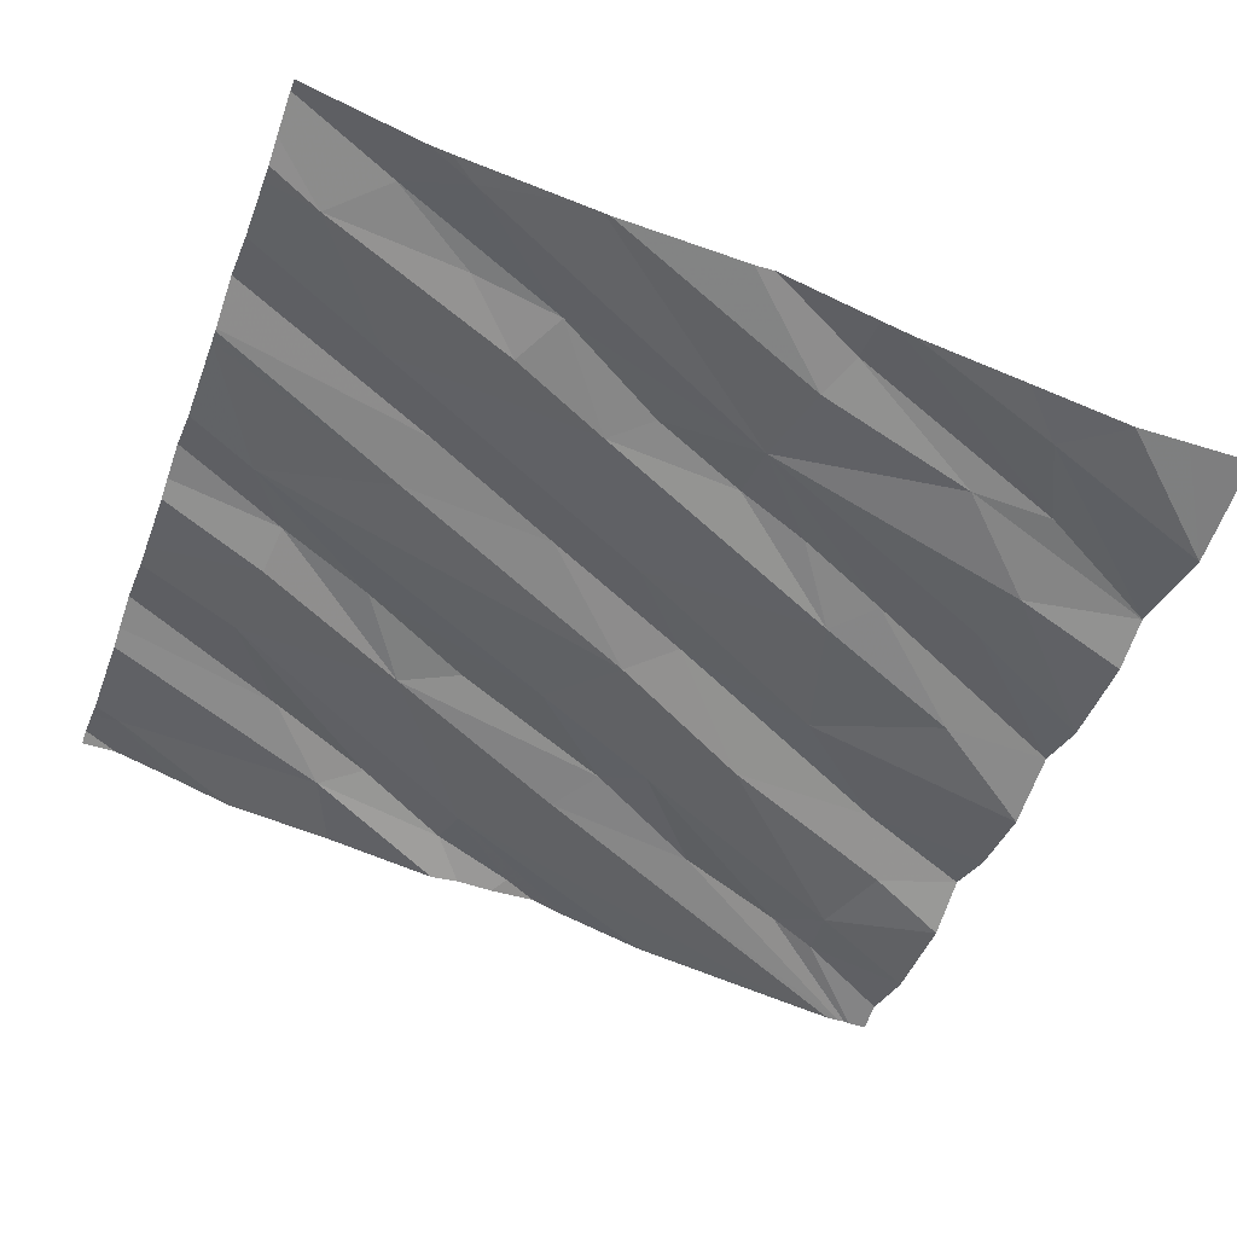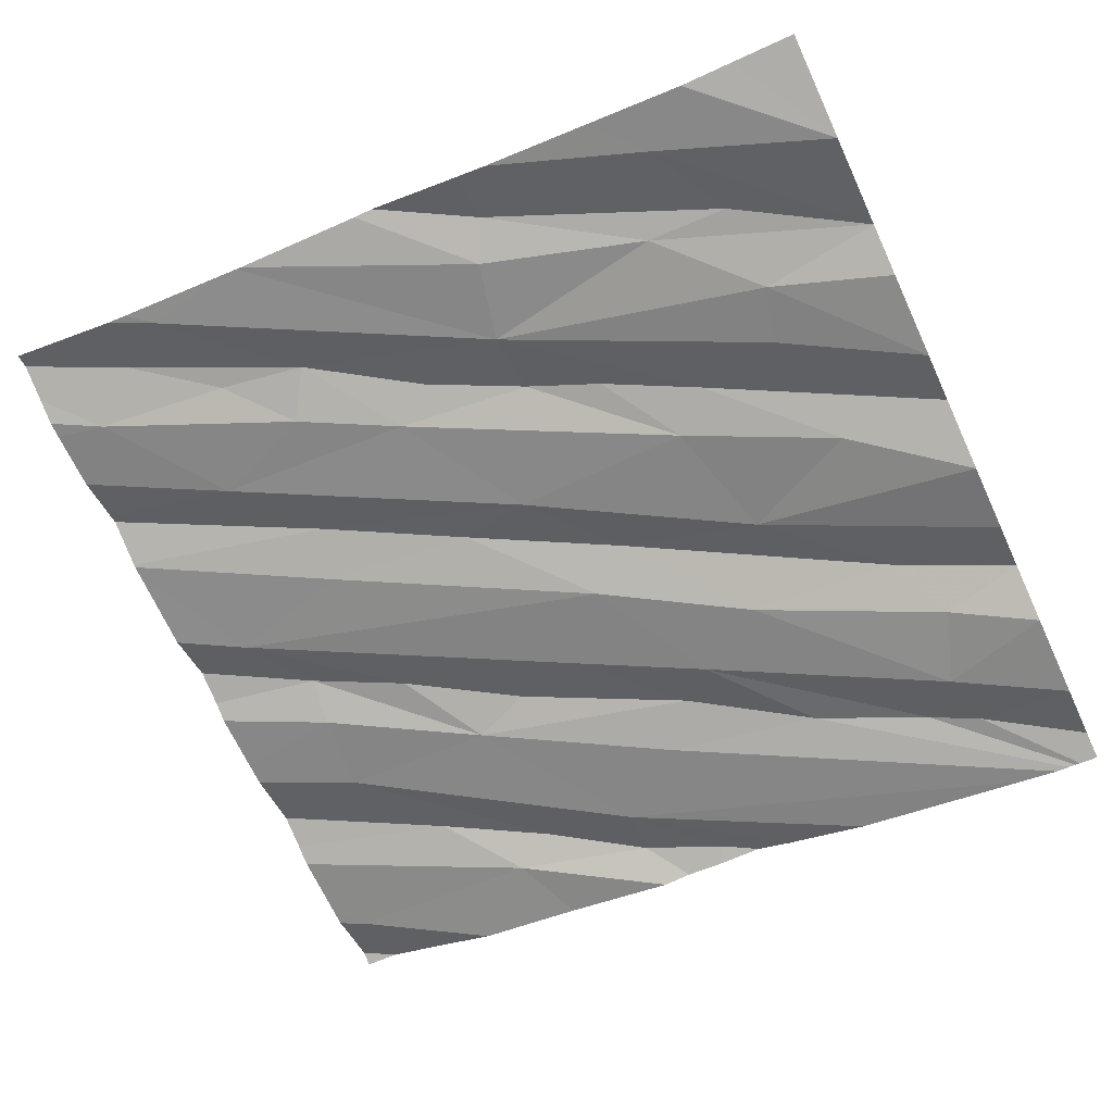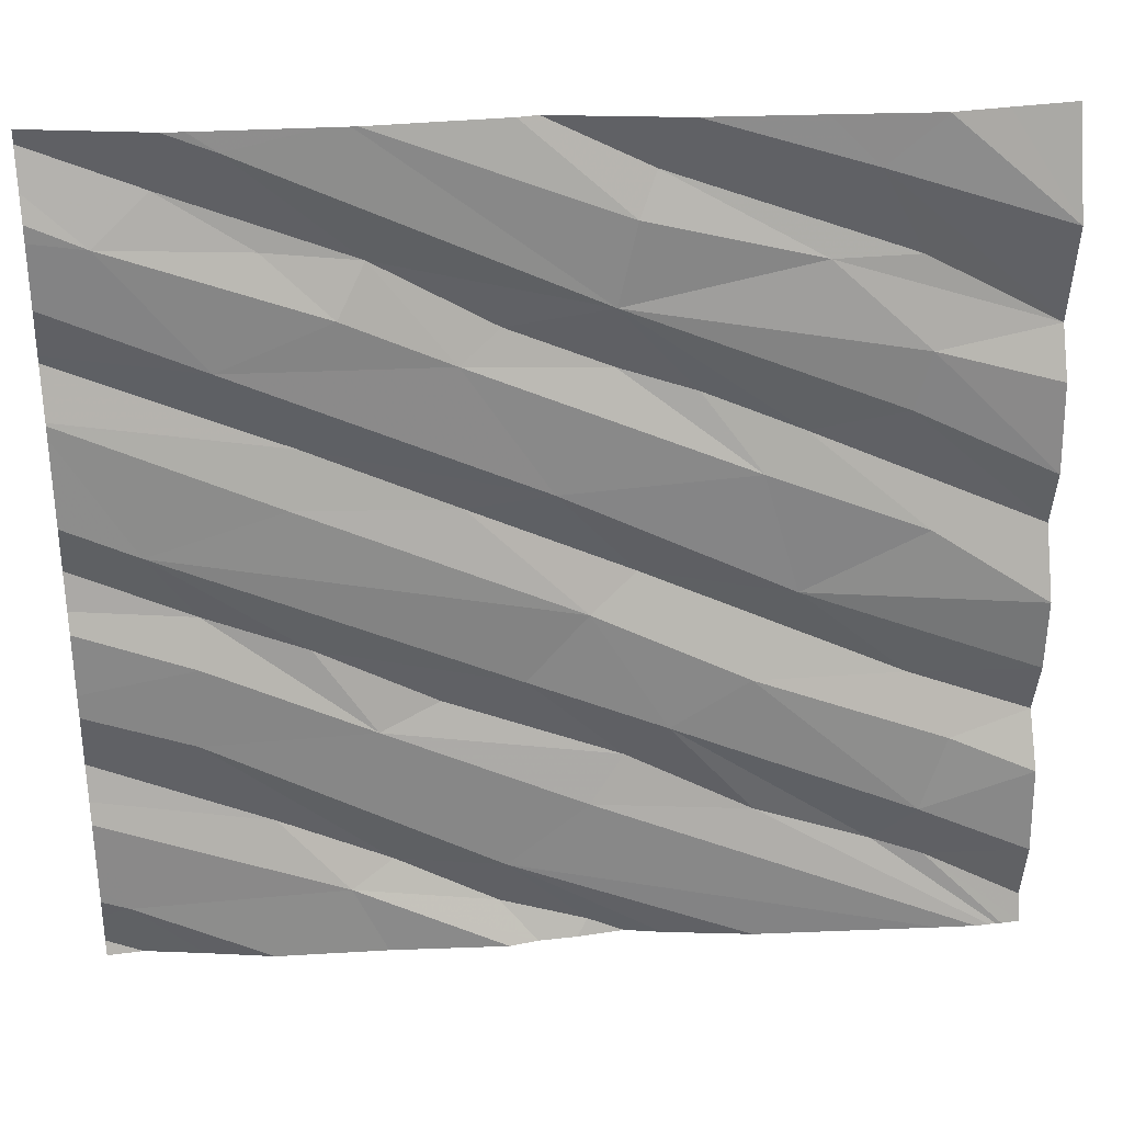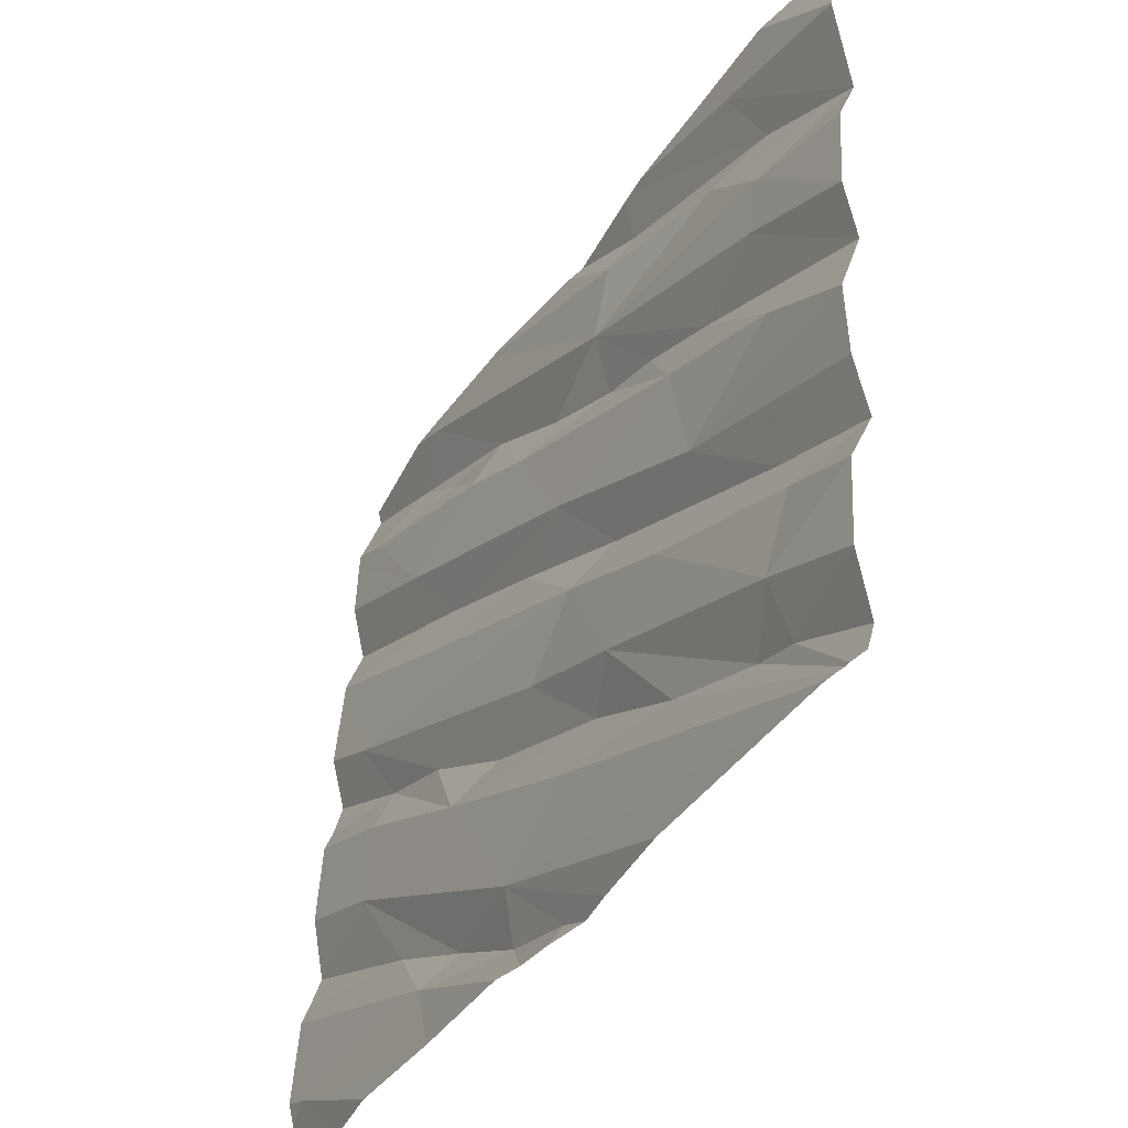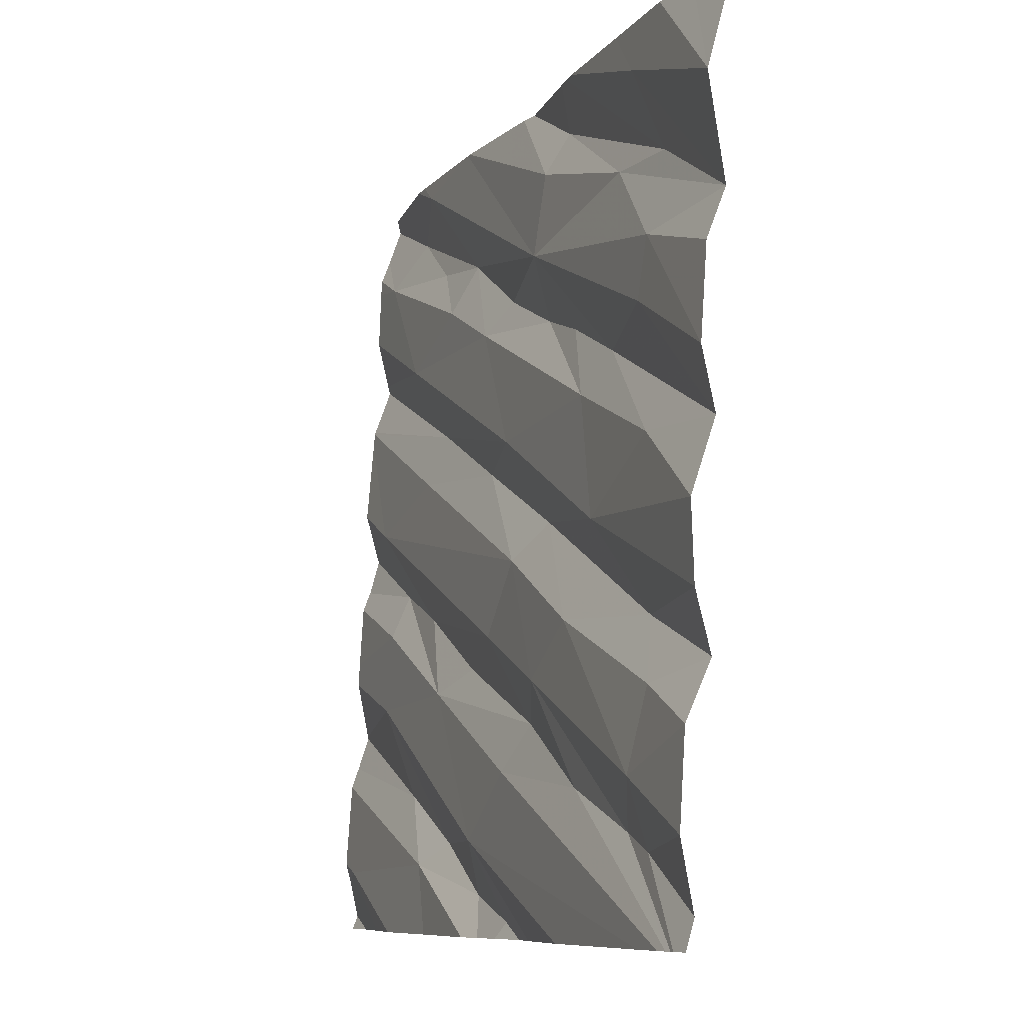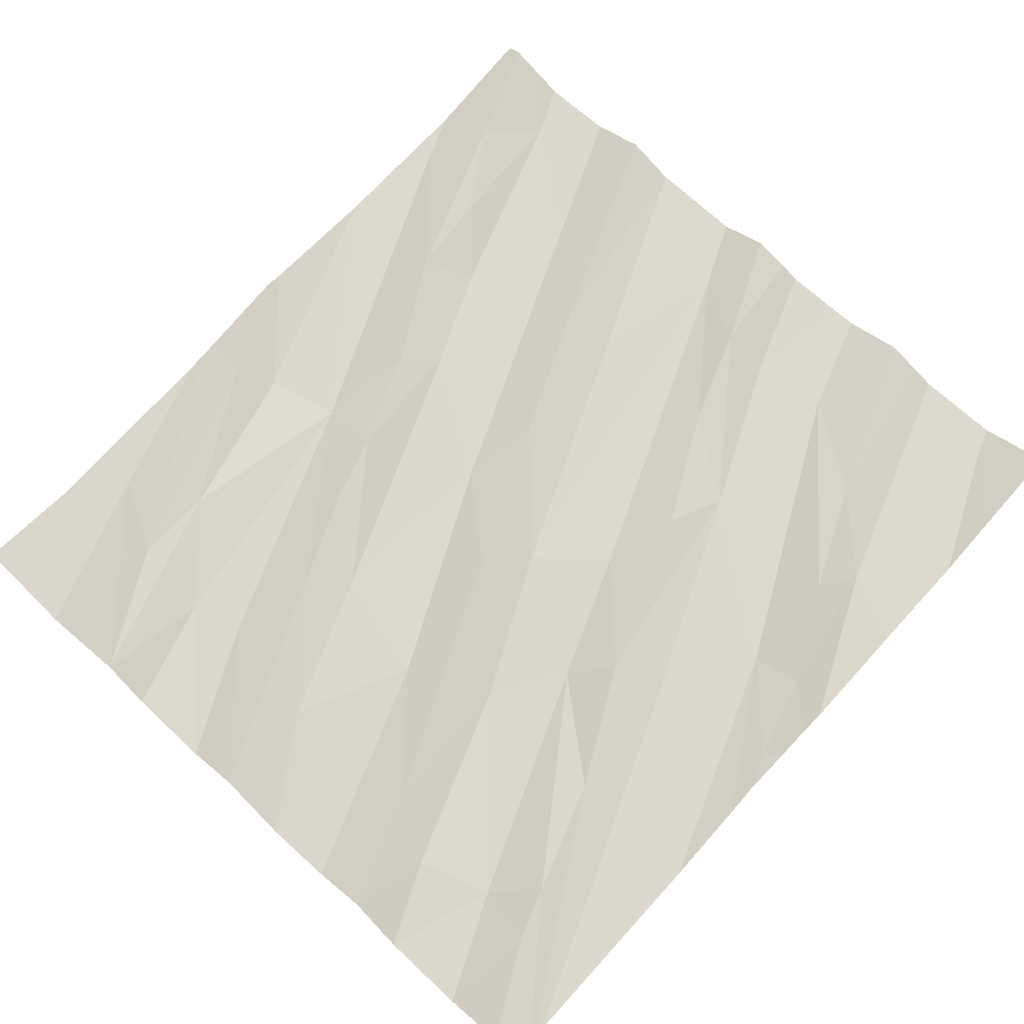
<metadata>
{"format":"obj","ext":"obj","renderer":"f3d","projection":"perspective","resolution":1024,"background":"white","views":[{"elev":-43.8,"azim":159.6,"up":"+Z"},{"elev":-64.3,"azim":-155.0,"up":"+Z"},{"elev":31.3,"azim":167.4,"up":"+Y"},{"elev":-40.3,"azim":-129.7,"up":"+Y"},{"elev":-8.6,"azim":-120.0,"up":"+Y"},{"elev":62.3,"azim":-46.9,"up":"+Z"}]}
</metadata>
<code>
v -58.28 279.4 501.6
v -58.13 279.4 501.6
v -58.28 277.7 501.4
v -58.06 277.6 501.5
v -58.28 277.5 501.4
v -58.02 279.4 501.6
v -58.02 279.4 501.6
v -58.28 277.9 501.4
v -58.03 277.8 501.5
v -58.28 278 501.5
v -58.01 278.1 501.5
v -58.09 278 501.5
v -57.14 277.7 501.6
v -57.68 277.8 501.6
v -57.32 277.8 501.6
v -57.94 277.7 501.5
v -57.49 278 501.6
v -57.4 277.9 501.6
v -57.32 277.5 501.6
v -57.66 278.1 501.5
v -57.02 278.1 501.7
v -57.19 278.1 501.6
v -57.13 277.6 501.6
v -57.46 279.4 501.7
v -56.8 277.6 501.7
v -56.88 278 501.7
v -56.9 277.7 501.7
v -56.65 277.8 501.7
v -56.5 278 501.7
v -57.5 279.4 501.7
v -58.18 277.5 501.4
v -56.62 277.5 501.7
v -57.14 277.5 501.6
v -56.34 277.5 501.8
v -56.32 277.6 501.7
v -56.48 277.5 501.7
v -56.51 278.2 501.7
v -56.87 277.5 501.6
v -58.28 278.3 501.4
v -58.28 278.1 501.5
v -58.01 278.9 501.5
v -57.97 278.7 501.5
v -58.28 278.6 501.5
v -58.28 278.5 501.5
v -58.03 278.5 501.5
v -58.28 278.8 501.5
v -57.76 278.3 501.6
v -58.28 278.9 501.5
v -57.77 278.7 501.6
v -57.68 278.6 501.6
v -57.26 278.6 501.6
v -57.32 278.3 501.6
v -57.43 278.4 501.6
v -57.56 278.8 501.6
v -57.38 279 501.6
v -57.08 278.5 501.7
v -57.07 278.9 501.7
v -57.39 278.8 501.7
v -56.42 278.5 501.8
v -56.53 278.3 501.8
v -56.75 278.2 501.7
v -56.59 278.9 501.8
v -56.75 278.7 501.8
v -56.72 278.6 501.7
v -57.21 277.5 501.6
v -57.16 278.9 501.7
v -56.84 279 501.7
v -56.9 279.1 501.8
v -58.23 277.5 501.4
v -57.29 277.5 501.6
v -57.4 277.5 501.6
v -57.48 277.5 501.6
v -58.28 279.1 501.5
v -57.8 279.1 501.6
v -57.99 279.1 501.6
v -58.02 279.4 501.6
v -57.89 279.3 501.6
v -57.47 279.3 501.7
v -57.42 279.2 501.6
v -56.64 279.3 501.8
v -56.7 279.1 501.8
v -56.38 279.1 501.8
v -56.5 279.2 501.8
v -58.21 277.5 501.4
v -57.68 277.5 501.5
v -58.28 277.5 501.4
v -58.24 277.5 501.4
v -58.09 277.5 501.4
v -56.26 277.9 501.8
v -56.26 277.8 501.7
v -57.24 279.4 501.7
v -56.26 277.5 501.8
v -56.26 278 501.8
v -56.26 278 501.8
v -56.26 277.6 501.7
v -56.26 277.6 501.7
v -56.26 277.7 501.7
v -56.26 278.1 501.8
v -56.26 278.7 501.8
v -56.26 278.8 501.8
v -56.26 278.8 501.8
v -56.26 278.3 501.8
v -56.26 278.4 501.8
v -56.26 278.5 501.8
v -56.26 278.3 501.8
v -56.26 278.9 501.9
v -56.26 278.9 501.8
v -56.26 278.5 501.8
v -56.26 278.1 501.8
v -56.26 279.2 501.8
v -56.26 279.2 501.8
v -56.26 279 501.8
v -56.26 279.2 501.8
v -56.26 279.3 501.9
v -56.26 277.5 501.8
v -57.79 279.4 501.6
v -57.54 279.4 501.6
v -58.01 279.4 501.6
v -56.88 279.4 501.7
v -56.83 279.4 501.8
v -57.2 279.4 501.7
v -56.9 279.4 501.7
v -56.53 279.4 501.8
v -56.59 279.4 501.8
v -56.58 279.4 501.8
v -56.33 279.4 501.9
v -56.28 279.4 501.9
v -56.26 279.4 501.9
f 4 3 5
f 10 11 40
f 4 5 86
f 9 8 3
f 9 12 8
f 11 10 12
f 12 10 8
f 4 9 3
f 15 14 84
f 9 16 17
f 88 15 31
f 16 14 17
f 84 16 69
f 119 55 80
f 15 18 14
f 12 9 20
f 18 17 14
f 17 20 9
f 19 13 72
f 18 21 22
f 17 18 22
f 9 4 16
f 16 4 87
f 23 19 70
f 21 18 26
f 18 15 26
f 13 19 23
f 23 27 13
f 15 13 26
f 28 29 27
f 13 27 29
f 25 28 27
f 25 27 23
f 26 13 29
f 25 23 65
f 89 25 90
f 118 76 116
f 126 80 83
f 29 28 93
f 92 35 36
f 125 80 123
f 35 25 38
f 90 35 97
f 124 80 125
f 42 41 43
f 44 39 45
f 41 46 43
f 43 44 42
f 11 47 40
f 40 47 39
f 39 47 45
f 48 46 41
f 49 42 44
f 50 47 51
f 50 49 45
f 17 52 20
f 52 53 20
f 22 52 17
f 11 20 53
f 53 51 47
f 47 50 45
f 50 54 49
f 47 11 53
f 55 49 54
f 56 51 53
f 58 55 54
f 58 50 57
f 41 42 55
f 49 55 42
f 49 44 45
f 54 50 58
f 11 12 20
f 57 50 51
f 60 59 61
f 29 37 26
f 63 62 51
f 22 21 61
f 61 59 22
f 56 52 64
f 52 59 64
f 56 63 51
f 56 53 52
f 57 51 62
f 52 22 59
f 64 63 56
f 37 60 26
f 64 59 99
f 62 67 57
f 63 64 100
f 66 57 68
f 21 26 61
f 60 61 26
f 57 66 58
f 123 80 126
f 102 37 105
f 122 79 119
f 62 63 106
f 37 29 98
f 59 60 103
f 121 79 122
f 74 75 48
f 48 41 74
f 48 77 73
f 75 77 48
f 73 77 76
f 73 76 6
f 75 74 78
f 79 78 74
f 55 79 74
f 75 78 24
f 77 75 30
f 76 77 116
f 74 41 55
f 68 80 55
f 119 80 120
f 81 82 83
f 68 57 67
f 66 68 55
f 91 79 121
f 68 67 81
f 79 55 119
f 55 58 66
f 68 81 83
f 80 68 83
f 67 82 81
f 110 62 112
f 120 80 124
f 82 67 62
f 115 92 34
f 34 92 36
f 83 82 113
f 127 114 128
f 117 77 30
f 89 28 25
f 32 35 38
f 90 25 35
f 116 77 117
f 36 35 32
f 93 28 89
f 94 29 93
f 38 25 33
f 95 35 92
f 33 25 65
f 30 75 24
f 96 35 95
f 97 35 96
f 91 78 79
f 98 29 94
f 65 23 70
f 71 19 72
f 99 59 104
f 100 64 99
f 101 63 100
f 70 19 71
f 102 60 37
f 103 60 102
f 24 78 91
f 72 13 85
f 104 59 108
f 69 16 87
f 105 37 109
f 106 63 101
f 2 73 6
f 107 62 106
f 31 15 84
f 108 59 103
f 109 37 98
f 84 14 16
f 1 73 2
f 110 82 62
f 111 82 110
f 85 13 88
f 112 62 107
f 88 13 15
f 6 76 7
f 126 83 127
f 7 76 118
f 113 82 111
f 87 4 86
f 114 83 113
f 127 83 114

</code>
